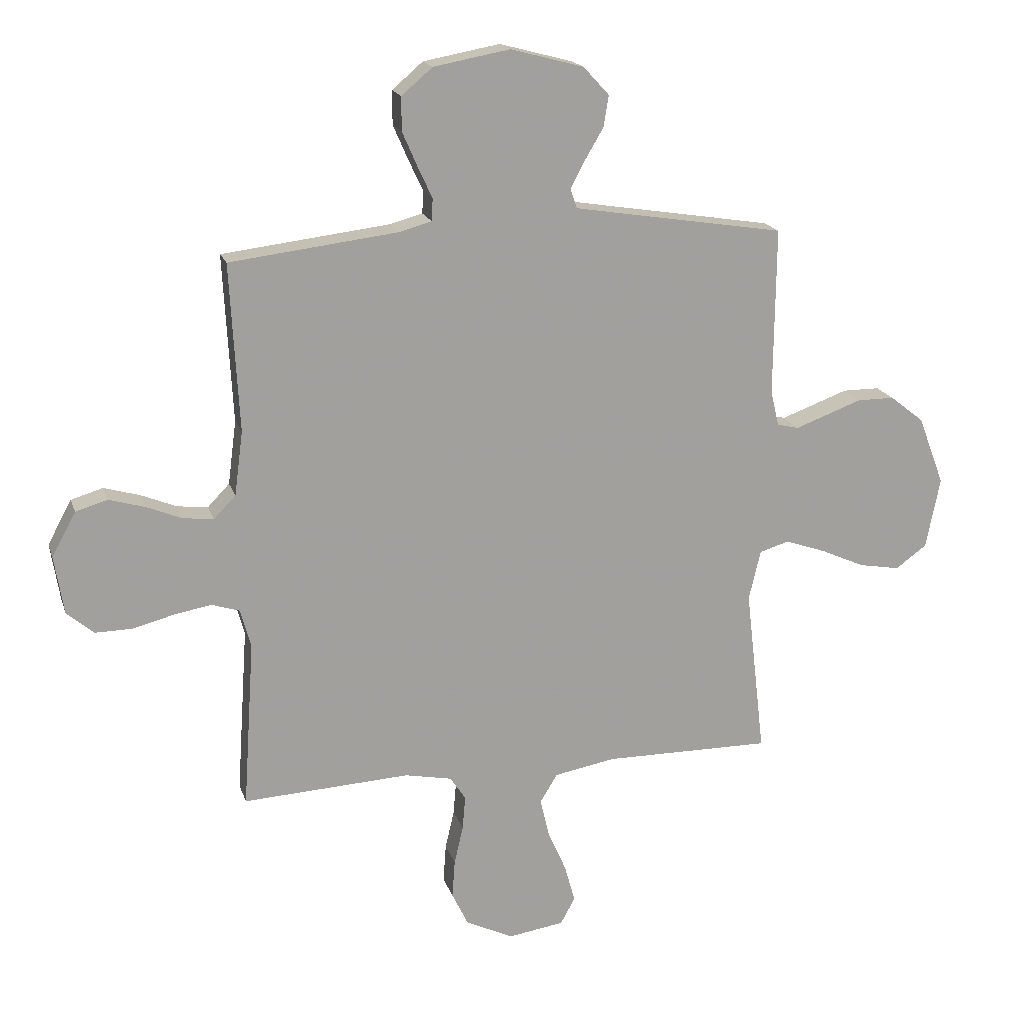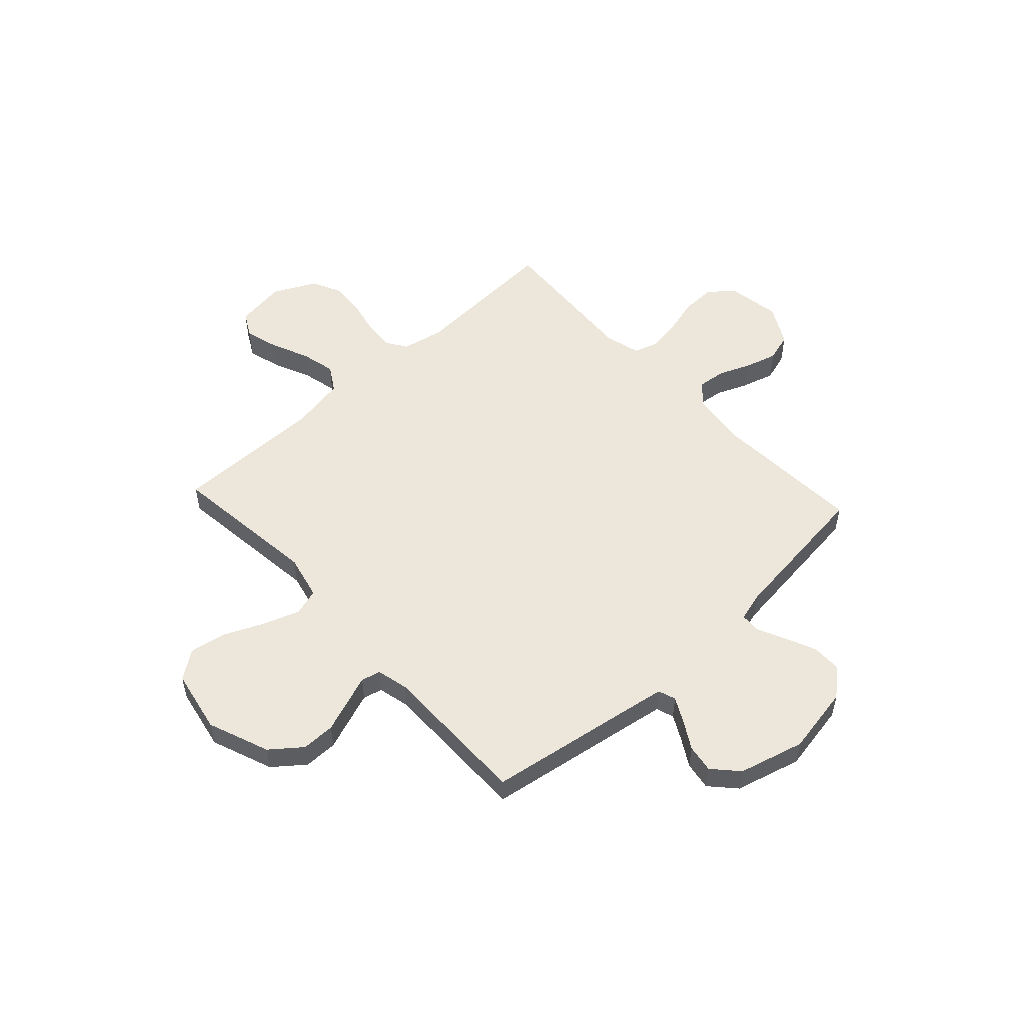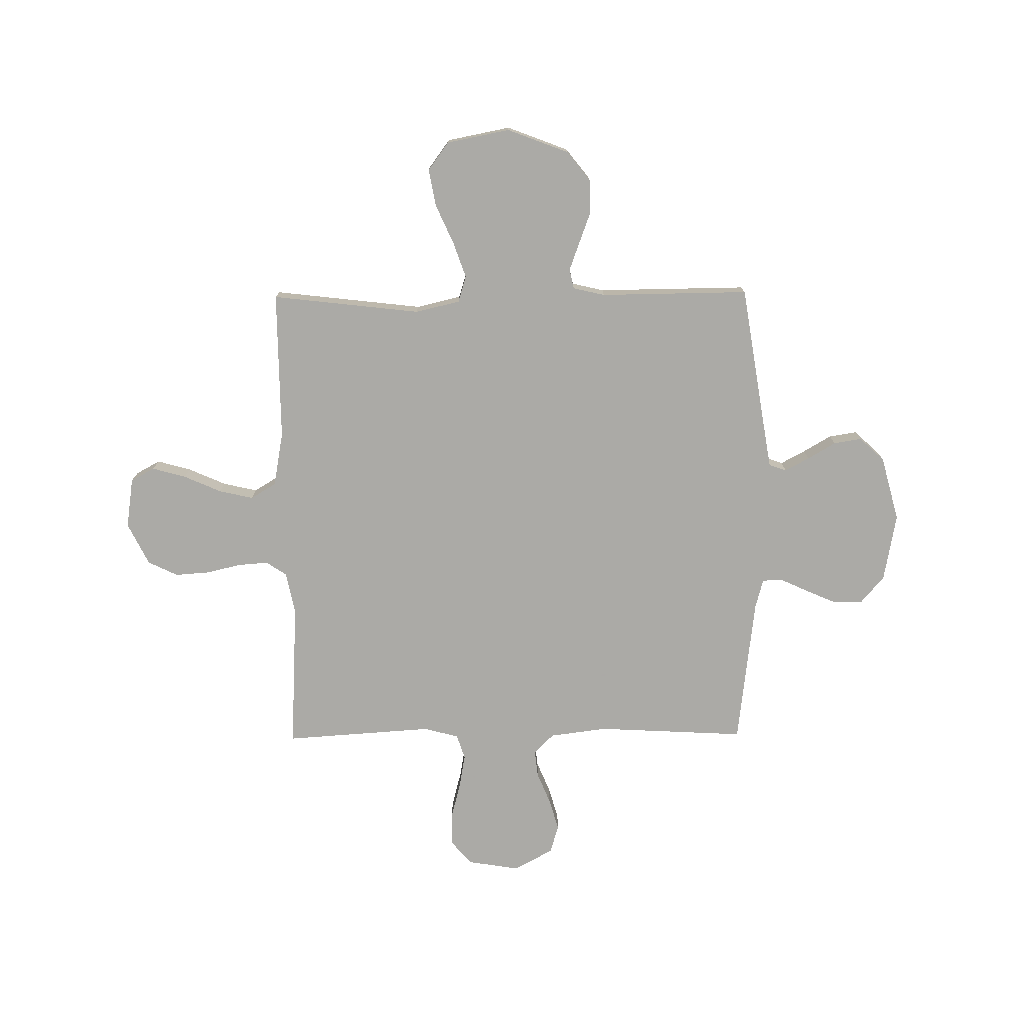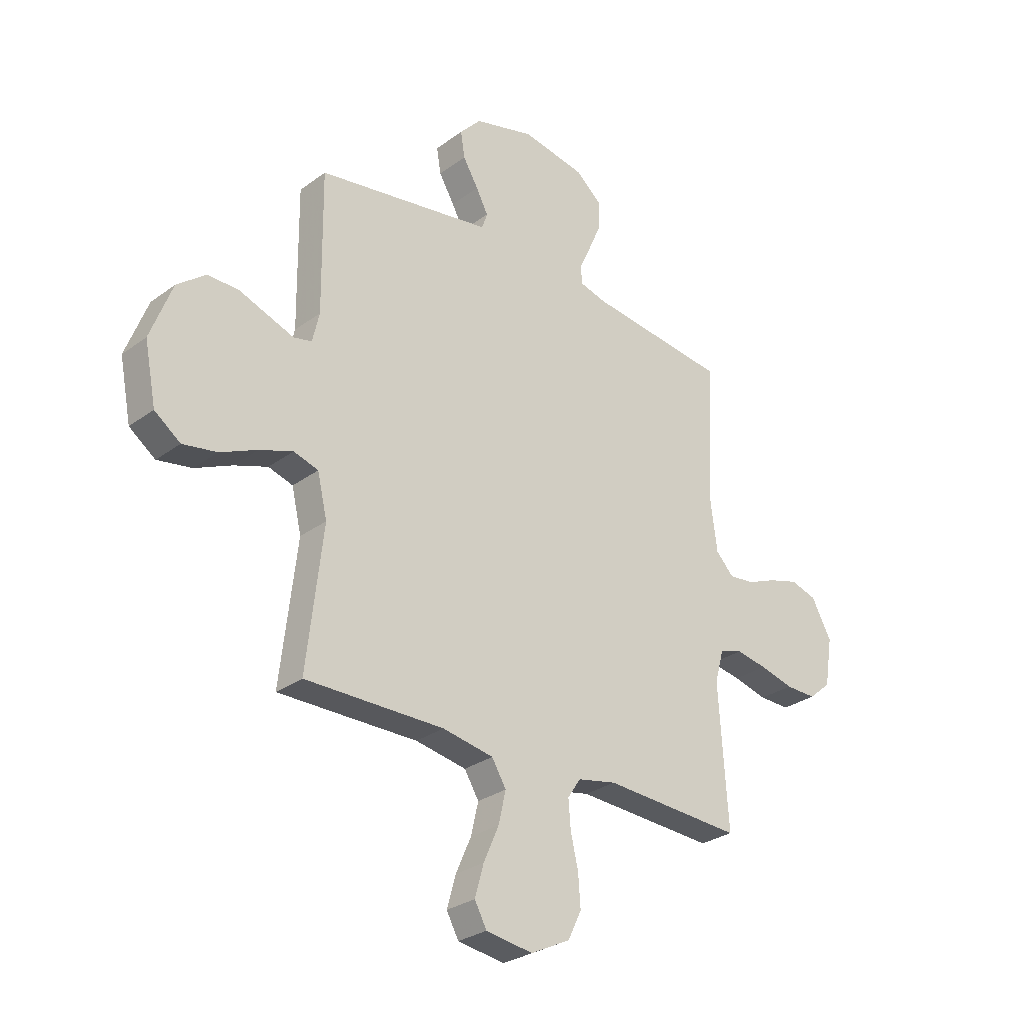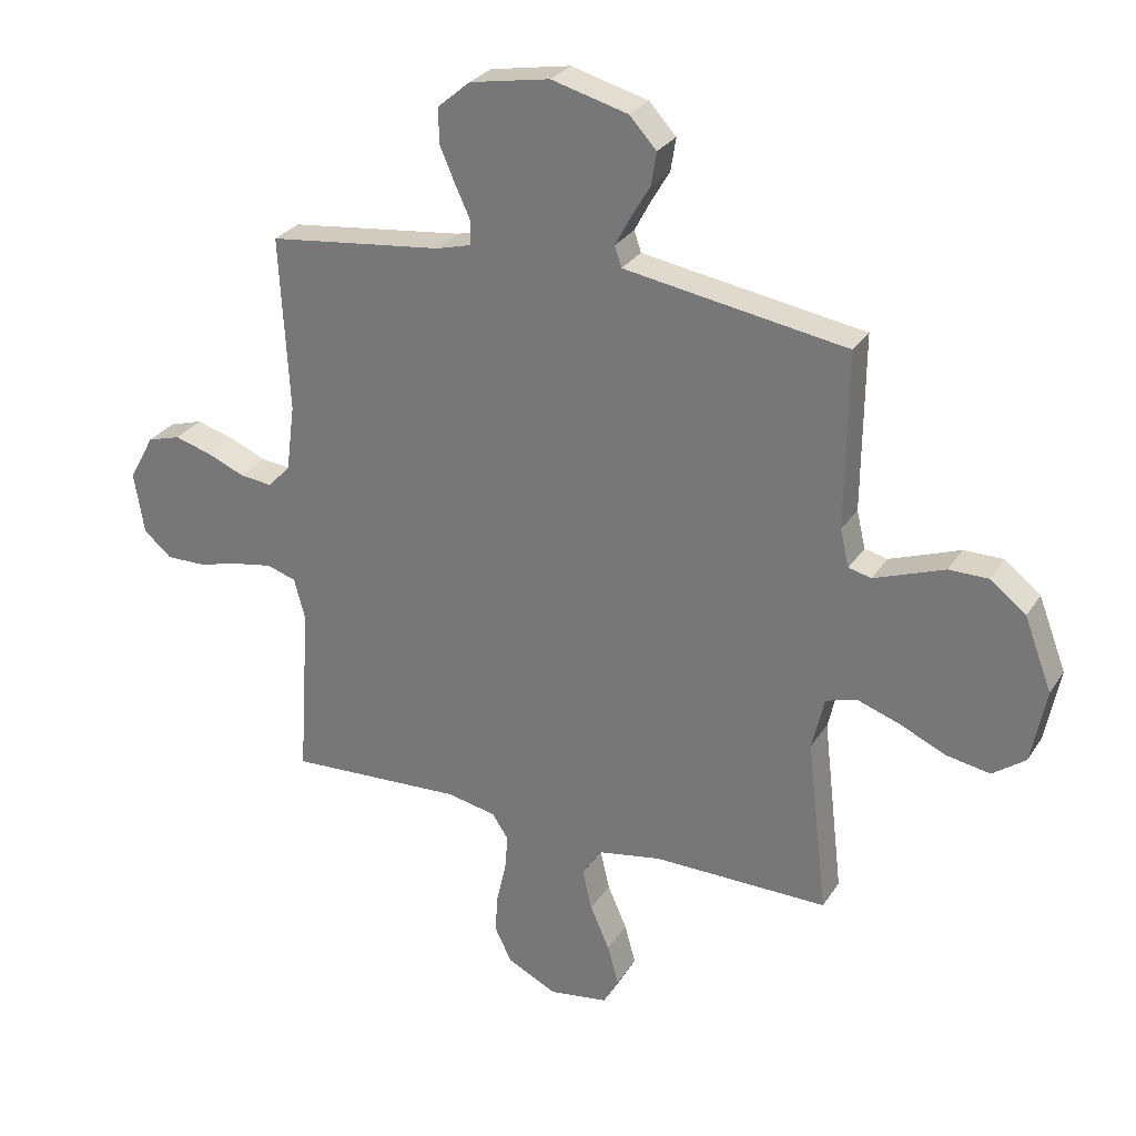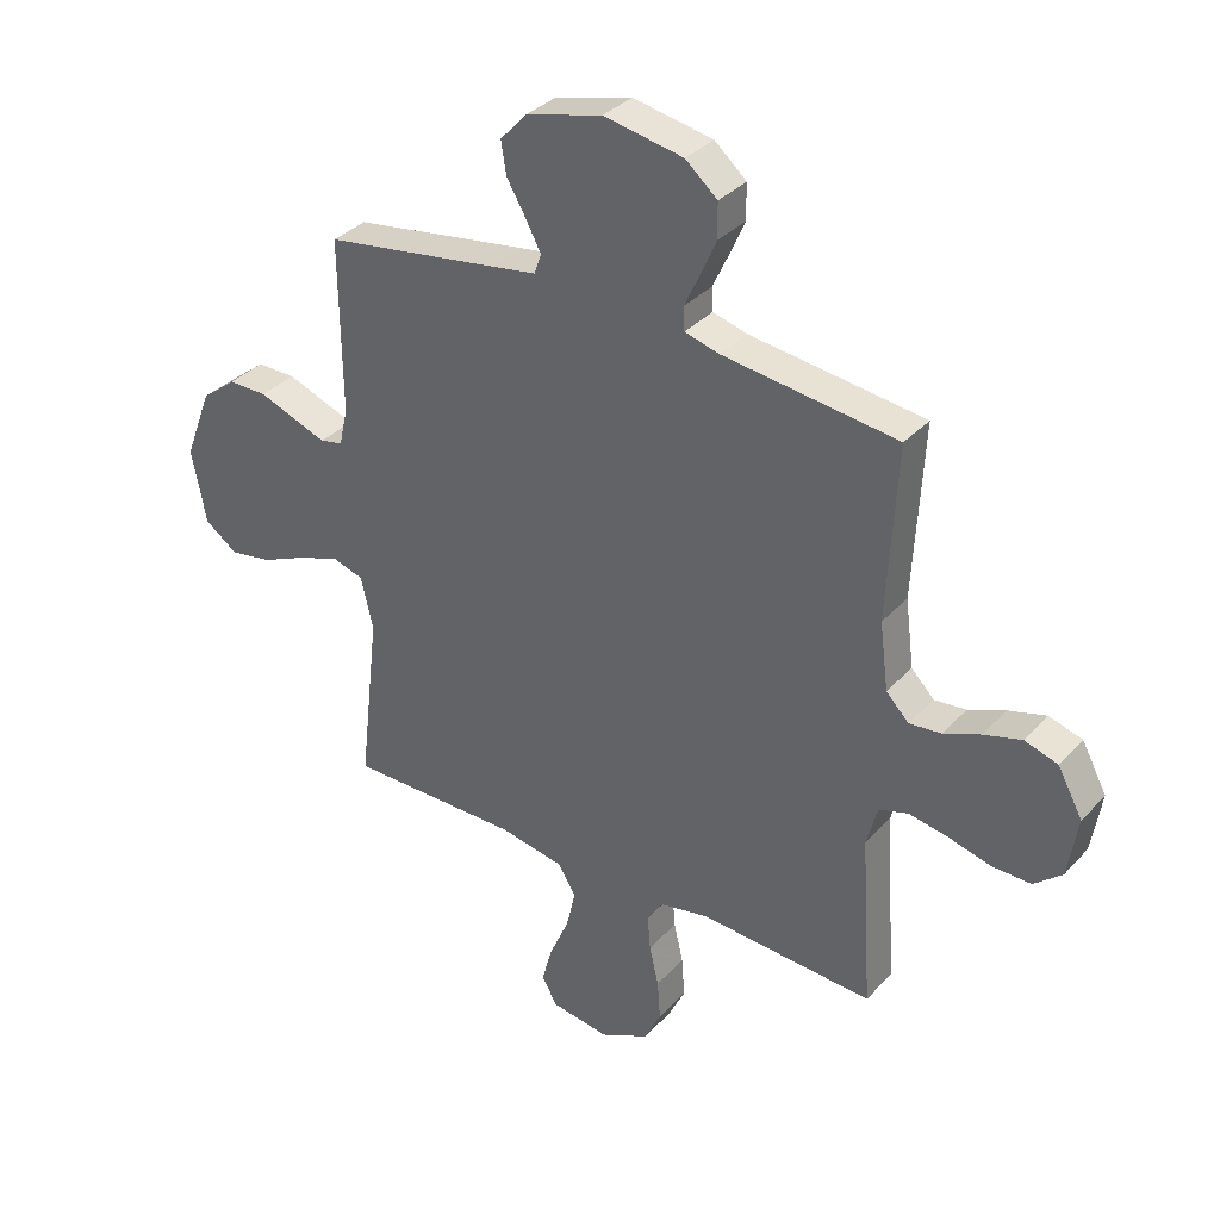
<metadata>
{"format":"obj","ext":"obj","renderer":"f3d","projection":"perspective","resolution":1024,"background":"white","views":[{"elev":18.1,"azim":164.6,"up":"+Z"},{"elev":53.1,"azim":-42.7,"up":"+Y"},{"elev":-75.7,"azim":-89.4,"up":"+Y"},{"elev":-28.7,"azim":-42.4,"up":"+Z"},{"elev":28.3,"azim":-153.6,"up":"+Z"},{"elev":34.6,"azim":35.9,"up":"+Z"}]}
</metadata>
<code>
v -0.5 0.07 0.5
v -0.2 0.07 0.548
v -0.121 0.07 0.561
v -0.109 0.07 0.596
v -0.135 0.07 0.645
v -0.168 0.07 0.701
v -0.177 0.07 0.757
v -0.131 0.07 0.807
v 0 0.07 0.842
v 0.137 0.07 0.817
v 0.192 0.07 0.77
v 0.192 0.07 0.71
v 0.165 0.07 0.648
v 0.139 0.07 0.592
v 0.141 0.07 0.552
v 0.2 0.07 0.536
v 0.5 0.07 0.5
v 0.484 0.07 0.2
v 0.499 0.07 0.085
v 0.538 0.07 0.045
v 0.593 0.07 0.051
v 0.656 0.07 0.077
v 0.721 0.07 0.096
v 0.778 0.07 0.079
v 0.821 0.07 0
v 0.804 0.07 -0.105
v 0.756 0.07 -0.146
v 0.689 0.07 -0.145
v 0.616 0.07 -0.126
v 0.549 0.07 -0.114
v 0.499 0.07 -0.13
v 0.48 0.07 -0.2
v 0.5 0.07 -0.5
v 0.2 0.07 -0.484
v 0.116 0.07 -0.501
v 0.088 0.07 -0.543
v 0.093 0.07 -0.604
v 0.109 0.07 -0.673
v 0.114 0.07 -0.742
v 0.085 0.07 -0.802
v 0 0.07 -0.844
v -0.101 0.07 -0.829
v -0.127 0.07 -0.781
v -0.108 0.07 -0.713
v -0.075 0.07 -0.638
v -0.059 0.07 -0.569
v -0.09 0.07 -0.518
v -0.2 0.07 -0.498
v -0.5 0.07 -0.5
v -0.465 0.07 -0.2
v -0.486 0.07 -0.11
v -0.539 0.07 -0.094
v -0.611 0.07 -0.119
v -0.691 0.07 -0.155
v -0.765 0.07 -0.168
v -0.821 0.07 -0.127
v -0.846 0.07 0
v -0.799 0.07 0.123
v -0.738 0.07 0.171
v -0.671 0.07 0.171
v -0.606 0.07 0.147
v -0.551 0.07 0.127
v -0.512 0.07 0.136
v -0.497 0.07 0.2
v -0.5 0 0.5
v -0.2 0 0.548
v -0.121 0 0.561
v -0.109 0 0.596
v -0.135 0 0.645
v -0.168 0 0.701
v -0.177 0 0.757
v -0.131 0 0.807
v 0 0 0.842
v 0.137 0 0.817
v 0.192 0 0.77
v 0.192 0 0.71
v 0.165 0 0.648
v 0.139 0 0.592
v 0.141 0 0.552
v 0.2 0 0.536
v 0.5 0 0.5
v 0.484 0 0.2
v 0.499 0 0.085
v 0.538 0 0.045
v 0.593 0 0.051
v 0.656 0 0.077
v 0.721 0 0.096
v 0.778 0 0.079
v 0.821 0 0
v 0.804 0 -0.105
v 0.756 0 -0.146
v 0.689 0 -0.145
v 0.616 0 -0.126
v 0.549 0 -0.114
v 0.499 0 -0.13
v 0.48 0 -0.2
v 0.5 0 -0.5
v 0.2 0 -0.484
v 0.116 0 -0.501
v 0.088 0 -0.543
v 0.093 0 -0.604
v 0.109 0 -0.673
v 0.114 0 -0.742
v 0.085 0 -0.802
v 0 0 -0.844
v -0.101 0 -0.829
v -0.127 0 -0.781
v -0.108 0 -0.713
v -0.075 0 -0.638
v -0.059 0 -0.569
v -0.09 0 -0.518
v -0.2 0 -0.498
v -0.5 0 -0.5
v -0.465 0 -0.2
v -0.486 0 -0.11
v -0.539 0 -0.094
v -0.611 0 -0.119
v -0.691 0 -0.155
v -0.765 0 -0.168
v -0.821 0 -0.127
v -0.846 0 0
v -0.799 0 0.123
v -0.738 0 0.171
v -0.671 0 0.171
v -0.606 0 0.147
v -0.551 0 0.127
v -0.512 0 0.136
v -0.497 0 0.2
f 58 59 60 61
f 58 61 62
f 57 58 62
f 56 57 62 63
f 53 54 55 56
f 52 53 56 63
f 48 49 50
f 47 48 50 51
f 42 43 44 45
f 42 45 46
f 41 42 46
f 40 41 46
f 37 38 39 40
f 36 37 40 46
f 35 36 46 47
f 32 33 34
f 31 32 34 35
f 26 27 28 29
f 26 29 30
f 25 26 30
f 24 25 30 31
f 21 22 23 24
f 16 17 18
f 15 16 18 19
f 11 12 13 14
f 9 10 11 14
f 9 14 15
f 8 9 15
f 5 6 7 8
f 4 5 8 15
f 3 4 15 19
f 64 1 2
f 51 52 63 64
f 31 35 47 51
f 21 24 31
f 20 21 31 51
f 19 20 51 64
f 2 3 19 64
f 125 124 123 122
f 126 125 122
f 126 122 121
f 127 126 121 120
f 120 119 118 117
f 127 120 117 116
f 114 113 112
f 115 114 112 111
f 109 108 107 106
f 110 109 106
f 110 106 105
f 110 105 104
f 104 103 102 101
f 110 104 101 100
f 111 110 100 99
f 98 97 96
f 99 98 96 95
f 93 92 91 90
f 94 93 90
f 94 90 89
f 95 94 89 88
f 88 87 86 85
f 82 81 80
f 83 82 80 79
f 78 77 76 75
f 78 75 74 73
f 79 78 73
f 79 73 72
f 72 71 70 69
f 79 72 69 68
f 83 79 68 67
f 66 65 128
f 128 127 116 115
f 115 111 99 95
f 95 88 85
f 115 95 85 84
f 128 115 84 83
f 128 83 67 66
f 1 65 66 2
f 2 66 67 3
f 3 67 68 4
f 4 68 69 5
f 5 69 70 6
f 6 70 71 7
f 7 71 72 8
f 8 72 73 9
f 9 73 74 10
f 10 74 75 11
f 11 75 76 12
f 12 76 77 13
f 13 77 78 14
f 14 78 79 15
f 15 79 80 16
f 16 80 81 17
f 17 81 82 18
f 18 82 83 19
f 19 83 84 20
f 20 84 85 21
f 21 85 86 22
f 22 86 87 23
f 23 87 88 24
f 24 88 89 25
f 25 89 90 26
f 26 90 91 27
f 27 91 92 28
f 28 92 93 29
f 29 93 94 30
f 30 94 95 31
f 31 95 96 32
f 32 96 97 33
f 33 97 98 34
f 34 98 99 35
f 35 99 100 36
f 36 100 101 37
f 37 101 102 38
f 38 102 103 39
f 39 103 104 40
f 40 104 105 41
f 41 105 106 42
f 42 106 107 43
f 43 107 108 44
f 44 108 109 45
f 45 109 110 46
f 46 110 111 47
f 47 111 112 48
f 48 112 113 49
f 49 113 114 50
f 50 114 115 51
f 51 115 116 52
f 52 116 117 53
f 53 117 118 54
f 54 118 119 55
f 55 119 120 56
f 56 120 121 57
f 57 121 122 58
f 58 122 123 59
f 59 123 124 60
f 60 124 125 61
f 61 125 126 62
f 62 126 127 63
f 63 127 128 64
f 64 128 65 1

</code>
